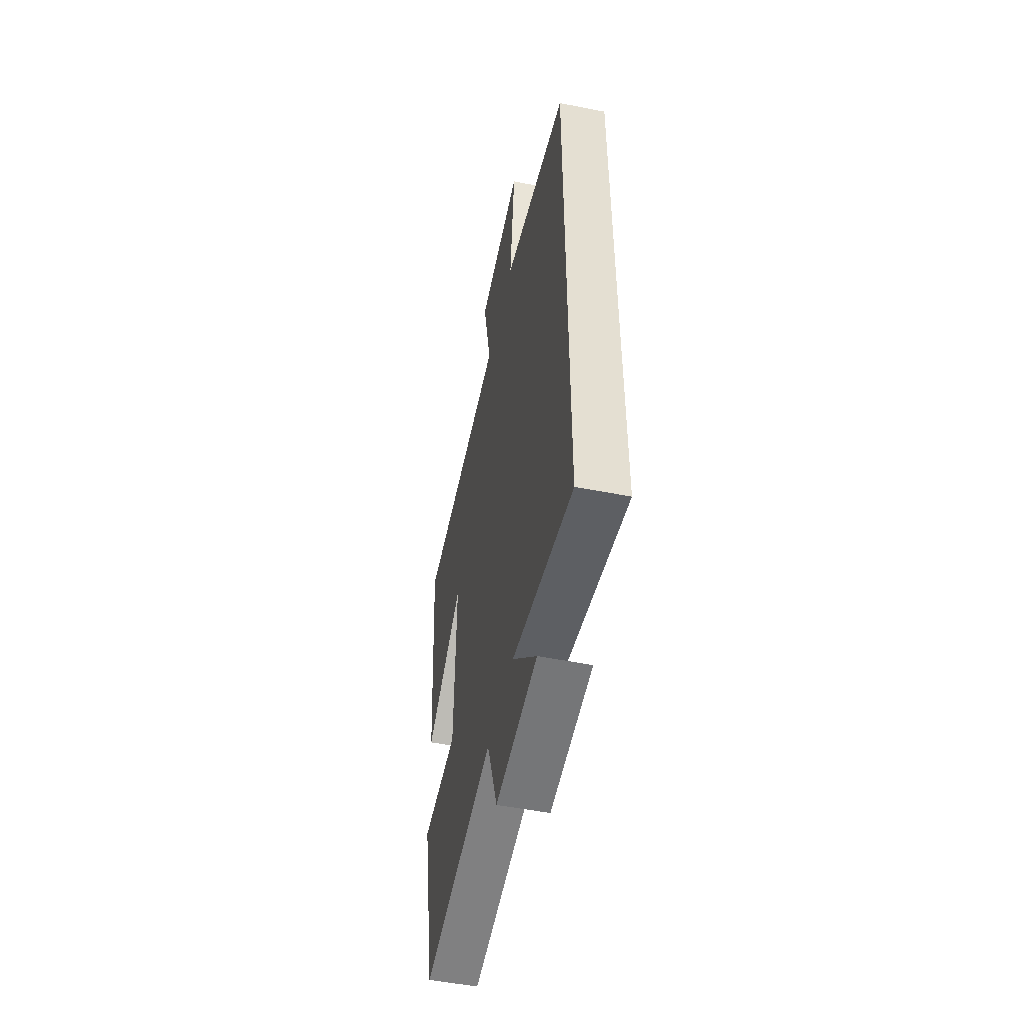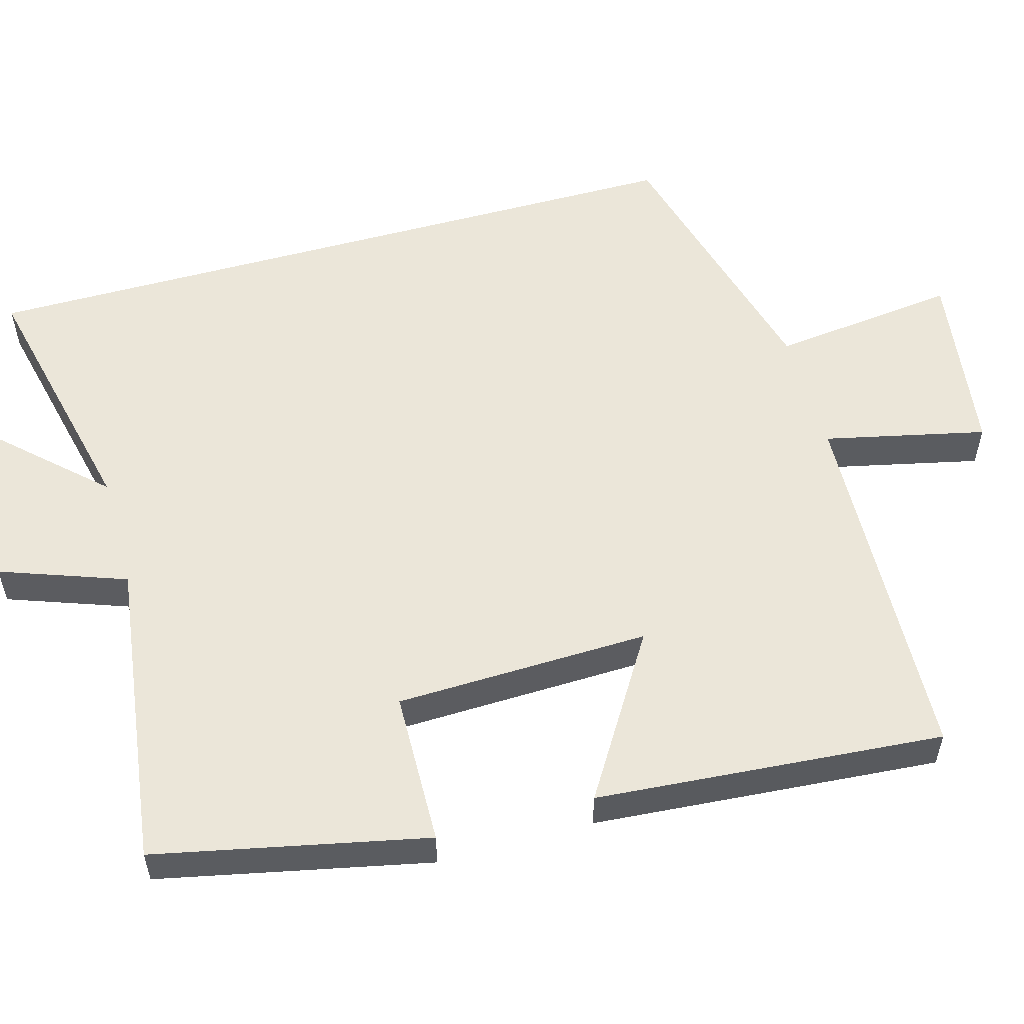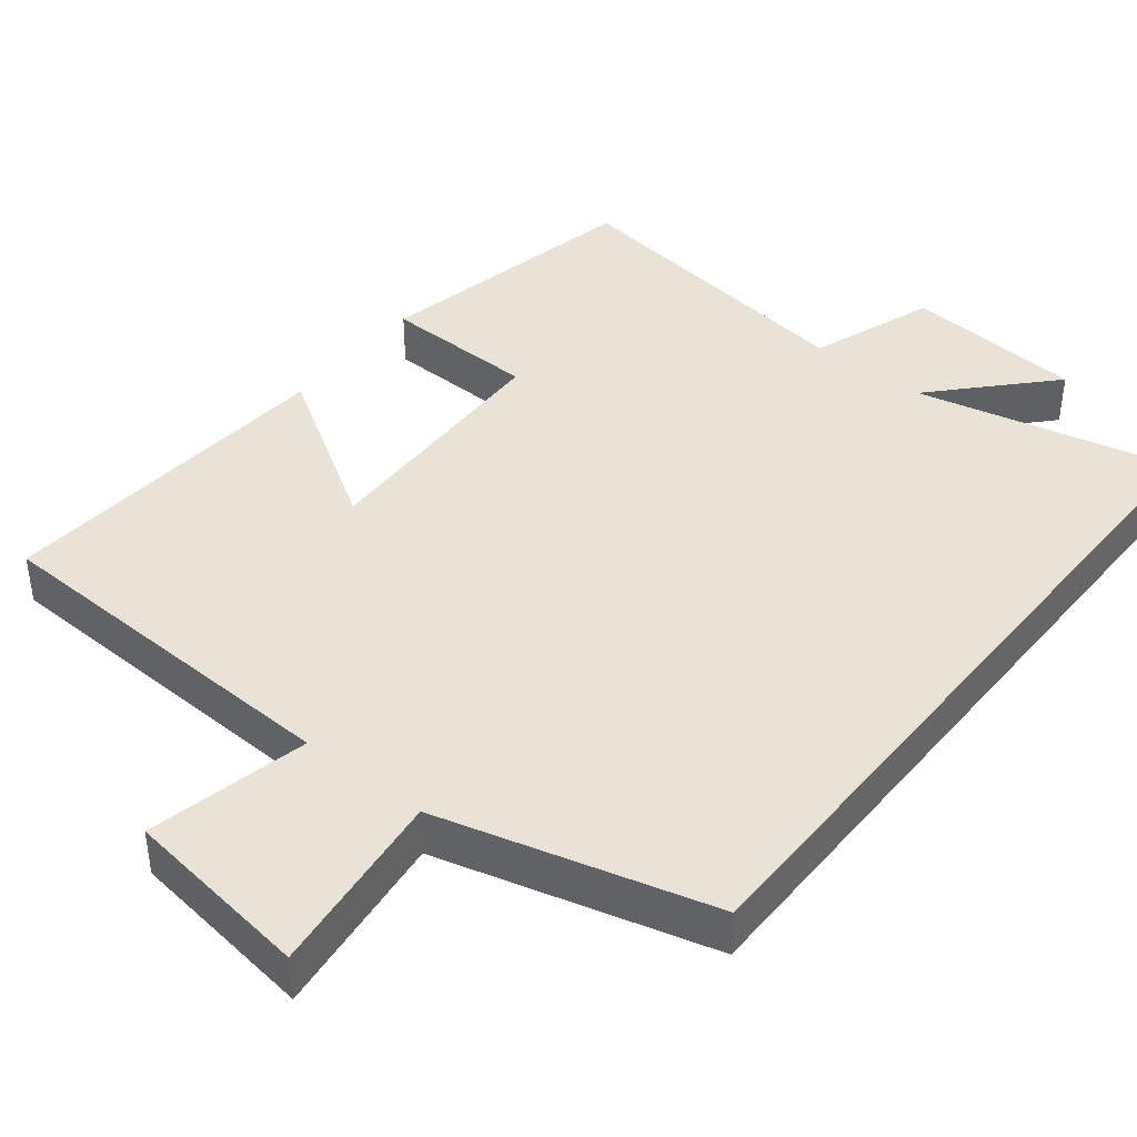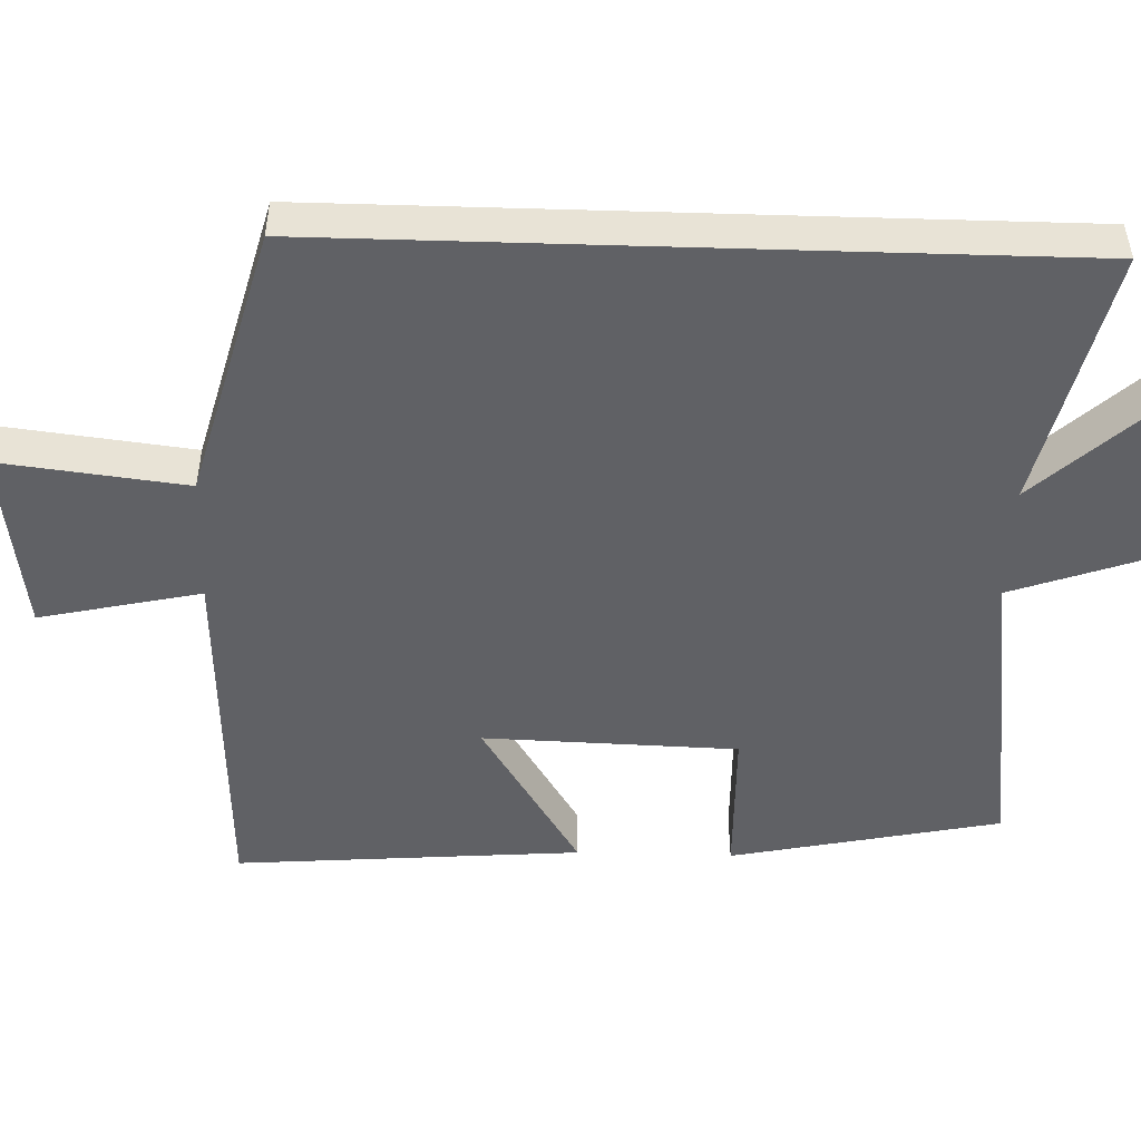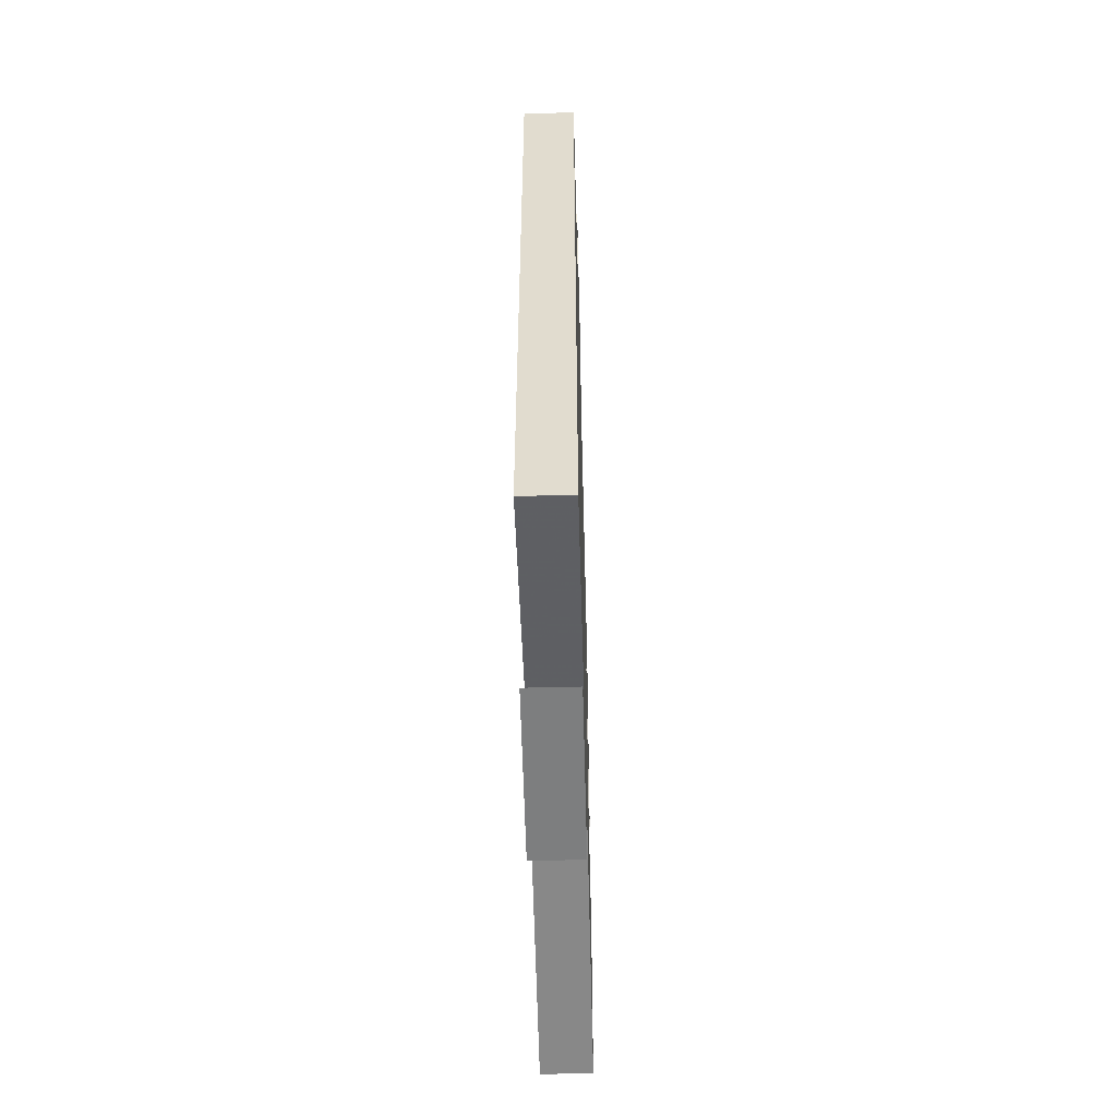
<metadata>
{"format":"obj","ext":"obj","renderer":"f3d","projection":"perspective","resolution":1024,"background":"white","views":[{"elev":-52.5,"azim":78.0,"up":"+Z"},{"elev":55.3,"azim":-105.6,"up":"+Y"},{"elev":41.6,"azim":38.6,"up":"+Y"},{"elev":-48.9,"azim":88.2,"up":"+Y"},{"elev":-55.0,"azim":91.5,"up":"+Z"}]}
</metadata>
<code>
v -0.536 0.07 0.481
v -0.04 0.07 0.5
v -0.088 0.07 0.716
v 0.164 0.07 0.75
v 0.134 0.07 0.5
v 0.5 0.07 0.401
v 0.5 0.07 -0.58
v 0.152 0.07 -0.5
v 0.292 0.07 -0.65
v 0.052 0.07 -0.668
v -0.008 0.07 -0.5
v -0.424 0.07 -0.556
v -0.5 0.07 -0.194
v -0.294 0.07 -0.19
v -0.284 0.07 0.15
v -0.5 0.07 0.016
v -0.536 0 0.481
v -0.04 0 0.5
v -0.088 0 0.716
v 0.164 0 0.75
v 0.134 0 0.5
v 0.5 0 0.401
v 0.5 0 -0.58
v 0.152 0 -0.5
v 0.292 0 -0.65
v 0.052 0 -0.668
v -0.008 0 -0.5
v -0.424 0 -0.556
v -0.5 0 -0.194
v -0.294 0 -0.19
v -0.284 0 0.15
v -0.5 0 0.016
f 15 16 1 2
f 14 15 2
f 11 12 13 14
f 11 14 2
f 8 9 10 11
f 8 11 2
f 7 8 2
f 6 7 2
f 5 6 2
f 2 3 4 5
f 18 17 32 31
f 18 31 30
f 30 29 28 27
f 18 30 27
f 27 26 25 24
f 18 27 24
f 18 24 23
f 18 23 22
f 18 22 21
f 21 20 19 18
f 1 17 18 2
f 2 18 19 3
f 3 19 20 4
f 4 20 21 5
f 5 21 22 6
f 6 22 23 7
f 7 23 24 8
f 8 24 25 9
f 9 25 26 10
f 10 26 27 11
f 11 27 28 12
f 12 28 29 13
f 13 29 30 14
f 14 30 31 15
f 15 31 32 16
f 16 32 17 1

</code>
